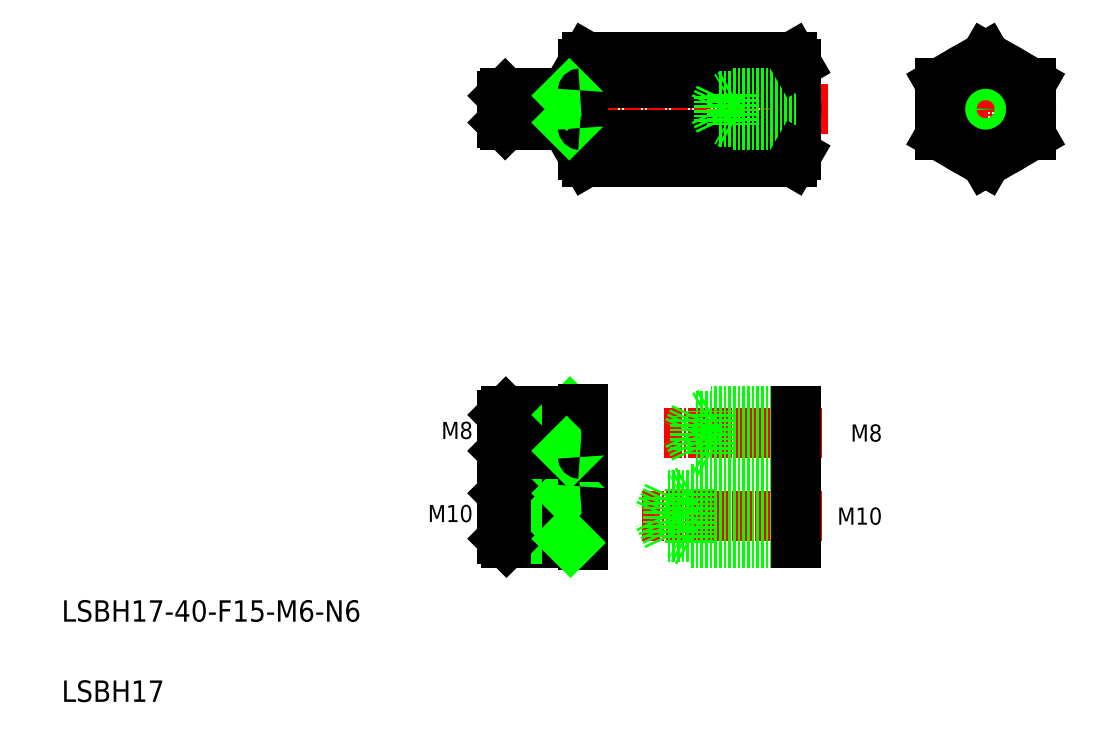
<metadata>
{"format":"dxf","ext":"dxf","renderer":"ezdxf+matplotlib","layout":"modelspace","background":"white","min_lineweight":24,"dpi":150}
</metadata>
<code>
0
SECTION
2
ENTITIES
0
LINE
8
CENTER
10
153.4
20
120.9
30
0
11
91
21
120.9
31
0
0
LINE
8
CENTER
10
118.6
20
44.77
30
0
11
152.3
21
44.77
31
0
0
LINE
8
CENTER
10
152.3
20
60.33
30
0
11
122.7
21
60.33
31
0
0
TEXT
8
0
10
10
20
25
30
0
40
4
1
LSBH17-40-F15-M6-N6
0
TEXT
8
0
10
10
20
10
30
0
40
4
1
LSBH17
0
ARC
8
0
10
107
20
39.27
30
0
40
0.5
50
0
51
90
0
LINE
8
0
10
107.5
20
39.27
30
0
11
107.5
21
50.27
31
0
0
LINE
8
CENTER
10
109
20
60.33
30
0
11
91.37
21
60.33
31
0
0
LINE
8
CENTER
10
109
20
44.77
30
0
11
91.37
21
44.77
31
0
0
LINE
8
0
10
93.25
20
49.77
30
0
11
107
21
49.77
31
0
0
LINE
8
0
10
92.5
20
49.02
30
0
11
104.5
21
49.02
31
0
0
LINE
8
0
10
93.25
20
39.77
30
0
11
107
21
39.77
31
0
0
LINE
8
0
10
92.5
20
40.52
30
0
11
104.5
21
40.52
31
0
0
LINE
8
0
10
92.5
20
56.95
30
0
11
104.5
21
56.95
31
0
0
LINE
8
0
10
92.5
20
63.7
30
0
11
104.5
21
63.7
31
0
0
LINE
8
0
10
93.12
20
64.33
30
0
11
107
21
64.33
31
0
0
LINE
8
0
10
93.12
20
56.33
30
0
11
107
21
56.33
31
0
0
TEXT
8
0
10
78.96
20
43.63
30
0
40
3.2
1
M10
72
     2
11
86.96
21
45.23
31
0
73
     2
0
LINE
8
0
10
93.25
20
39.77
30
0
11
93.25
21
49.77
31
0
0
LINE
8
0
10
92.5
20
40.52
30
0
11
92.5
21
49.02
31
0
0
LINE
8
0
10
92.5
20
40.52
30
0
11
93.25
21
39.77
31
0
0
LINE
8
0
10
92.5
20
49.02
30
0
11
93.25
21
49.77
31
0
0
TEXT
8
0
10
81.62
20
59.19
30
0
40
3.2
1
M8
72
     2
11
86.96
21
60.79
31
0
73
     2
0
LINE
8
0
10
93.12
20
56.33
30
0
11
93.12
21
64.33
31
0
0
LINE
8
0
10
92.5
20
63.7
30
0
11
93.12
21
64.33
31
0
0
LINE
8
0
10
92.5
20
56.95
30
0
11
92.5
21
63.7
31
0
0
LINE
8
0
10
92.5
20
56.95
30
0
11
93.12
21
56.33
31
0
0
LINE
8
0
10
147.5
20
48.77
30
0
11
123.5
21
48.77
31
0
0
LINE
8
0
10
147.5
20
40.77
30
0
11
123.5
21
40.77
31
0
0
LINE
8
0
10
104.5
20
39.77
30
0
11
104.5
21
49.77
31
0
0
LINE
8
0
10
104.5
20
40.52
30
0
11
105.2
21
39.77
31
0
0
LINE
8
0
10
104.5
20
49.02
30
0
11
105.2
21
49.77
31
0
0
ARC
8
0
10
107
20
50.27
30
0
40
0.5
50
270
51
0
0
LINE
8
0
10
123.5
20
48.77
30
0
11
121.6
21
44.77
31
0
0
LINE
8
0
10
123.5
20
40.77
30
0
11
123.5
21
48.77
31
0
0
LINE
8
0
10
123.5
20
40.77
30
0
11
121.6
21
44.77
31
0
0
LINE
8
0
10
104.5
20
63.7
30
0
11
105.1
21
64.33
31
0
0
LINE
8
0
10
104.5
20
56.33
30
0
11
104.5
21
64.33
31
0
0
LINE
8
0
10
107.5
20
55.83
30
0
11
107.5
21
64.83
31
0
0
LINE
8
0
10
104.5
20
56.95
30
0
11
105.1
21
56.33
31
0
0
ARC
8
0
10
107
20
55.83
30
0
40
0.5
50
0
51
90
0
ARC
8
0
10
107
20
64.83
30
0
40
0.5
50
270
51
0
0
LINE
8
0
10
147.5
20
49.77
30
0
11
127.5
21
49.77
31
0
0
LINE
8
0
10
147.5
20
39.77
30
0
11
127.5
21
39.77
31
0
0
LINE
8
0
10
127.5
20
39.77
30
0
11
127.5
21
49.77
31
0
0
LINE
8
0
10
127.5
20
39.77
30
0
11
125.8
21
40.77
31
0
0
LINE
8
0
10
127.5
20
49.77
30
0
11
125.8
21
48.77
31
0
0
LINE
8
0
10
147.5
20
49.77
30
0
11
147.5
21
39.77
31
0
0
LINE
8
0
10
147.5
20
64.33
30
0
11
131.5
21
64.33
31
0
0
LINE
8
0
10
147.5
20
63.53
30
0
11
128.5
21
63.53
31
0
0
LINE
8
0
10
147.5
20
56.33
30
0
11
131.5
21
56.33
31
0
0
LINE
8
0
10
147.5
20
57.13
30
0
11
128.5
21
57.13
31
0
0
LINE
8
0
10
131.5
20
64.33
30
0
11
130.1
21
63.53
31
0
0
LINE
8
0
10
131.5
20
56.33
30
0
11
131.5
21
64.33
31
0
0
LINE
8
0
10
131.5
20
56.33
30
0
11
130.1
21
57.13
31
0
0
LINE
8
0
10
128.5
20
57.13
30
0
11
128.5
21
63.53
31
0
0
LINE
8
0
10
128.5
20
57.13
30
0
11
127
21
60.33
31
0
0
LINE
8
0
10
128.5
20
63.53
30
0
11
127
21
60.33
31
0
0
LINE
8
0
10
147.5
20
64.33
30
0
11
147.5
21
56.33
31
0
0
LINE
8
0
10
92.5
20
123.4
30
0
11
104.5
21
123.4
31
0
0
LINE
8
0
10
92.5
20
118.4
30
0
11
104.5
21
118.4
31
0
0
LINE
8
0
10
93
20
123.9
30
0
11
107
21
123.9
31
0
0
LINE
8
0
10
93
20
117.9
30
0
11
107
21
117.9
31
0
0
LINE
8
0
10
93
20
117.9
30
0
11
93
21
123.9
31
0
0
LINE
8
0
10
92.5
20
118.4
30
0
11
92.5
21
123.4
31
0
0
LINE
8
0
10
92.5
20
118.4
30
0
11
93
21
117.9
31
0
0
LINE
8
0
10
92.5
20
123.4
30
0
11
93
21
123.9
31
0
0
LINE
8
0
10
146.7
20
130.7
30
0
11
108.3
21
130.7
31
0
0
LINE
8
0
10
146.7
20
125.8
30
0
11
108.3
21
125.8
31
0
0
LINE
8
0
10
146.7
20
116
30
0
11
108.3
21
116
31
0
0
LINE
8
0
10
146.7
20
111.1
30
0
11
108.3
21
111.1
31
0
0
LINE
8
0
10
107.5
20
112.4
30
0
11
107.5
21
129.4
31
0
0
LINE
8
0
10
104.5
20
117.9
30
0
11
104.5
21
123.9
31
0
0
ARC
8
0
10
123.3
20
120.9
30
0
40
15.83
50
161.9
51
198.1
0
ARC
8
0
10
111.7
20
113.5
30
0
40
4.25
50
144.7
51
210
0
LINE
8
0
10
108.3
20
111.1
30
0
11
107.5
21
112.4
31
0
0
LINE
8
0
10
104.5
20
118.4
30
0
11
105
21
117.9
31
0
0
ARC
8
0
10
107
20
117.4
30
0
40
0.5
50
0
51
90
0
ARC
8
0
10
111.7
20
128.2
30
0
40
4.25
50
150
51
215.3
0
LINE
8
0
10
108.3
20
130.7
30
0
11
107.5
21
129.4
31
0
0
LINE
8
0
10
104.5
20
123.4
30
0
11
105
21
123.9
31
0
0
ARC
8
0
10
107
20
124.4
30
0
40
0.5
50
270
51
0
0
LINE
8
0
10
135.5
20
117.9
30
0
11
135.5
21
123.9
31
0
0
LINE
8
0
10
133.1
20
118.5
30
0
11
133.1
21
123.3
31
0
0
LINE
8
0
10
133.1
20
123.3
30
0
11
132
21
120.9
31
0
0
ARC
8
0
10
131.7
20
120.9
30
0
40
15.83
50
341.9
51
18.06
0
LINE
8
0
10
147.5
20
112.4
30
0
11
147.5
21
129.4
31
0
0
LINE
8
0
10
147.5
20
118.5
30
0
11
133.1
21
118.5
31
0
0
LINE
8
0
10
147.5
20
117.9
30
0
11
135.5
21
117.9
31
0
0
LINE
8
0
10
133.1
20
118.5
30
0
11
132
21
120.9
31
0
0
LINE
8
0
10
135.5
20
117.9
30
0
11
134.5
21
118.5
31
0
0
ARC
8
0
10
143.2
20
113.5
30
0
40
4.25
50
330
51
35.26
0
LINE
8
0
10
146.7
20
111.1
30
0
11
147.5
21
112.4
31
0
0
LINE
8
0
10
147.5
20
123.3
30
0
11
133.1
21
123.3
31
0
0
LINE
8
0
10
147.5
20
123.9
30
0
11
135.5
21
123.9
31
0
0
LINE
8
0
10
135.5
20
123.9
30
0
11
134.5
21
123.3
31
0
0
ARC
8
0
10
143.2
20
128.2
30
0
40
4.25
50
324.7
51
30
0
LINE
8
0
10
146.7
20
130.7
30
0
11
147.5
21
129.4
31
0
0
TEXT
8
0
10
155.6
20
43.15
30
0
40
3.2
1
M10
72
     2
11
163.6
21
44.75
31
0
73
     2
0
TEXT
8
0
10
158.2
20
58.7
30
0
40
3.2
1
M8
72
     2
11
163.6
21
60.3
31
0
73
     2
0
LINE
8
CENTER
10
171.4
20
120.9
30
0
11
194.4
21
120.9
31
0
0
LINE
8
CENTER
10
182.9
20
132.4
30
0
11
182.9
21
109.4
31
0
0
CIRCLE
8
0
10
182.9
20
120.9
30
0
40
2.5
0
CIRCLE
8
0
10
182.9
20
120.9
30
0
40
3
0
CIRCLE
8
0
10
182.9
20
120.9
30
0
40
8.5
0
LINE
8
0
10
191.4
20
125.8
30
0
11
191.4
21
116
31
0
0
LINE
8
0
10
174.4
20
116
30
0
11
174.4
21
125.8
31
0
0
LINE
8
0
10
191.4
20
116
30
0
11
182.9
21
111.1
31
0
0
LINE
8
0
10
182.9
20
111.1
30
0
11
174.4
21
116
31
0
0
LINE
8
0
10
191.4
20
125.8
30
0
11
182.9
21
130.7
31
0
0
LINE
8
0
10
182.9
20
130.7
30
0
11
174.4
21
125.8
31
0
0
LINE
8
0
10
187.1
20
128.2
30
0
11
187.1
21
128.2
31
0
0
LINE
8
0
10
189.3
20
127
30
0
11
189.3
21
127
31
0
0
ENDSEC
0
EOF

</code>
